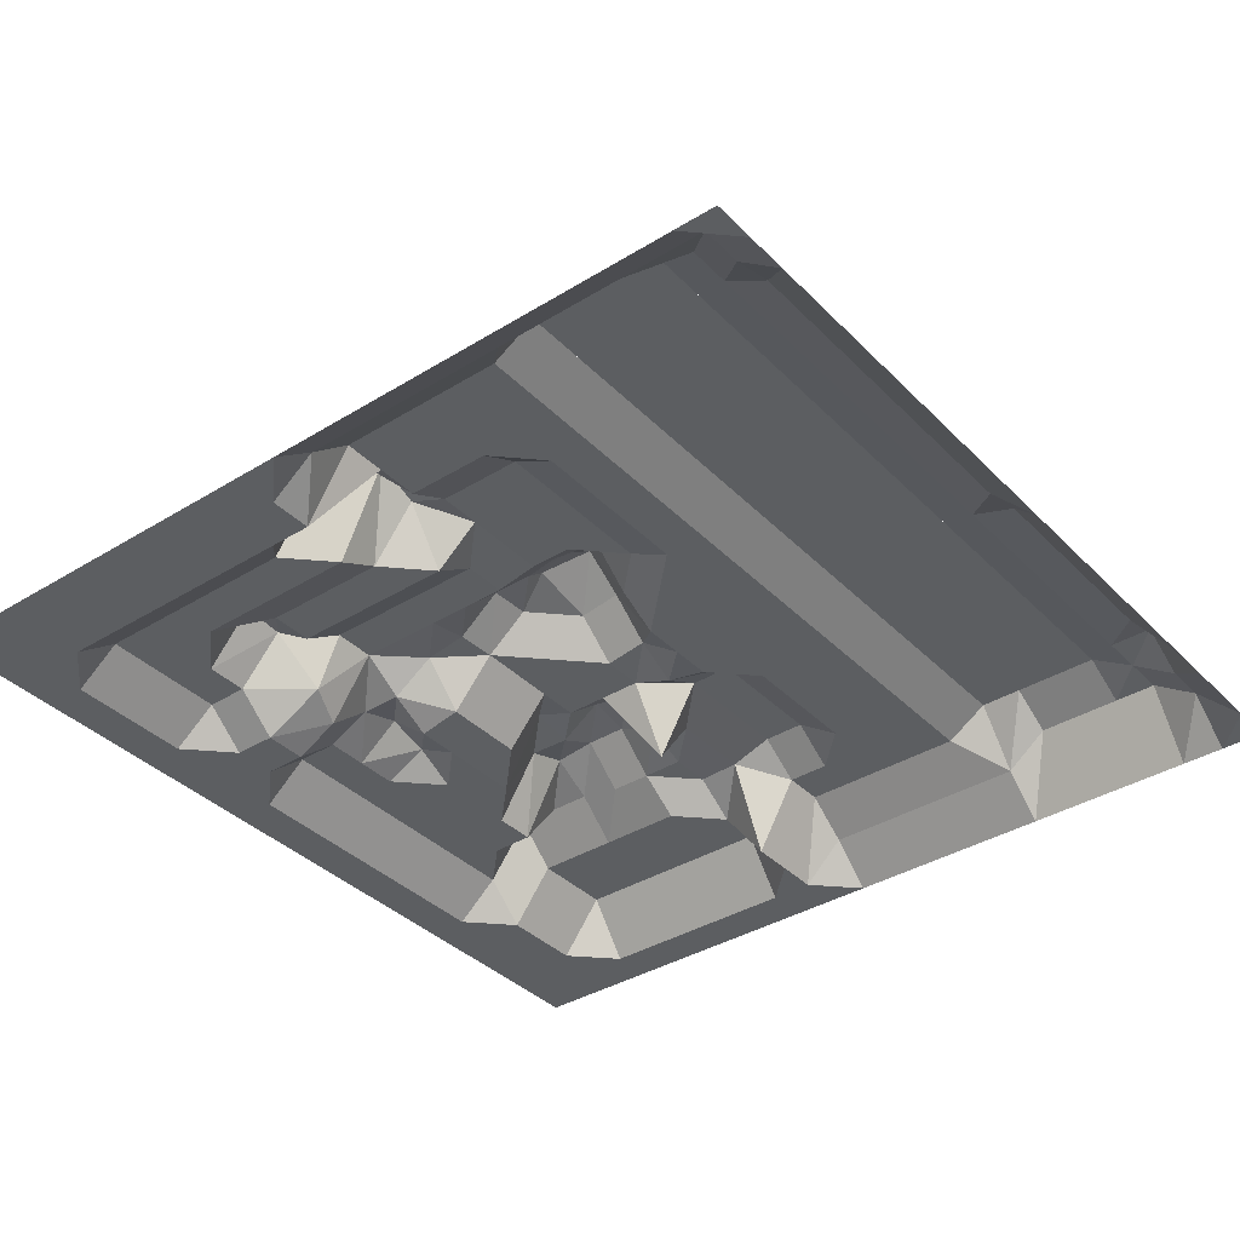
<metadata>
{"format":"obj","ext":"obj","renderer":"f3d","projection":"perspective","resolution":1024,"background":"white","views":[{"elev":-37.3,"azim":38.3,"up":"+Y"}]}
</metadata>
<code>
o Plane
v -2.906 0 2.906
v 2.906 0 2.906
v -2.906 0 -2.906
v 2.906 0 -2.906
v -2.906 0 -2.629
v -2.906 0 -2.352
v -2.906 0 -2.075
v -2.906 0 -1.799
v -2.906 0 -1.522
v -2.906 0 -1.245
v -2.906 0 -0.9686
v -2.906 0 -0.6918
v -2.906 0 -0.4151
v -2.906 0 -0.1384
v -2.906 0 0.1384
v -2.906 0 0.4151
v -2.906 0 0.6918
v -2.906 0 0.9686
v -2.906 0 1.245
v -2.906 0 1.522
v -2.906 0 1.799
v -2.906 0 2.075
v -2.906 0 2.352
v -2.906 0 2.629
v 2.906 0 2.629
v 2.906 0 2.352
v 2.906 0 2.075
v 2.906 0 1.799
v 2.906 0 1.522
v 2.906 0 1.245
v 2.906 0 0.9686
v 2.906 0 0.6918
v 2.906 0 0.4151
v 2.906 0 0.1384
v 2.906 0 -0.1384
v 2.906 0 -0.4151
v 2.906 0 -0.6918
v 2.906 0 -0.9686
v 2.906 0 -1.245
v 2.906 0 -1.522
v 2.906 0 -1.799
v 2.906 0 -2.075
v 2.906 0 -2.352
v 2.906 0 -2.629
v -2.629 0 2.906
v -2.352 0 2.906
v -2.075 0 2.906
v -1.799 0 2.906
v -1.522 0 2.906
v -1.245 0 2.906
v -0.9686 0 2.906
v -0.6918 0 2.906
v -0.4151 0 2.906
v -0.1384 0 2.906
v 0.1384 0 2.906
v 0.4151 0 2.906
v 0.6918 0 2.906
v 0.9686 0 2.906
v 1.245 0 2.906
v 1.522 0 2.906
v 1.799 0 2.906
v 2.075 0 2.906
v 2.352 0 2.906
v 2.629 0 2.906
v 2.629 0 -2.906
v 2.352 0 -2.906
v 2.075 0 -2.906
v 1.799 0 -2.906
v 1.522 0 -2.906
v 1.245 0 -2.906
v 0.9686 0 -2.906
v 0.6918 0 -2.906
v 0.4151 0 -2.906
v 0.1384 0 -2.906
v -0.1384 0 -2.906
v -0.4151 0 -2.906
v -0.6918 0 -2.906
v -0.9686 0 -2.906
v -1.245 0 -2.906
v -1.522 0 -2.906
v -1.799 0 -2.906
v -2.075 0 -2.906
v -2.352 0 -2.906
v -2.629 0 -2.906
v 2.629 0.2235 2.629
v 2.352 0.2235 2.629
v 2.075 0.2235 2.629
v 1.799 0.2235 2.629
v 1.522 0.2235 2.629
v 1.245 0.2235 2.629
v 0.9686 0.2235 2.629
v 0.6918 0.2235 2.629
v 0.4151 0.2235 2.629
v 0.1384 0.2235 2.629
v -0.1384 0.2235 2.629
v -0.4151 0 2.629
v -0.6918 0 2.629
v -0.9686 0 2.629
v -1.245 0 2.629
v -1.522 0 2.629
v -1.799 0 2.629
v -2.075 0 2.629
v -2.352 0 2.629
v -2.629 0 2.629
v 2.629 0.2235 2.352
v 2.352 0.4688 2.352
v 2.075 0.6429 2.352
v 1.799 0.6429 2.352
v 1.522 0.6429 2.352
v 1.245 0.6429 2.352
v 0.9686 0.4688 2.352
v 0.6918 0.4688 2.352
v 0.4151 0.4688 2.352
v 0.1384 0.4688 2.352
v -0.1384 0.4688 2.352
v -0.4151 0 2.352
v -0.6918 0 2.352
v -0.9686 0 2.352
v -1.245 0 2.352
v -1.522 0 2.352
v -1.799 0 2.352
v -2.075 0 2.352
v -2.352 0 2.352
v -2.629 0 2.352
v 2.629 0.304 2.075
v 2.352 0.4688 2.075
v 2.075 0.6429 2.075
v 1.245 0.6429 2.075
v 0.9686 0.4688 2.075
v 0.6918 0.4688 2.075
v 0.4151 0.4688 2.075
v 0.1384 0.4688 2.075
v -0.1384 0.4688 2.075
v -0.4151 0.7149 2.075
v -0.6918 0.6439 2.075
v -0.9686 0.2254 2.075
v -1.245 0.2254 2.075
v -1.522 0.2254 2.075
v -1.799 0.2254 2.075
v -2.075 0.2254 2.075
v -2.352 0.2254 2.075
v -2.629 0 2.075
v 2.629 0.304 1.799
v 2.352 0.4688 1.799
v 2.075 0.6429 1.799
v 1.245 0.6429 1.799
v 0.9686 0.4688 1.799
v 0.6918 0.4688 1.799
v 0.4151 0.4688 1.799
v 0.1384 0.4688 1.799
v -0.1384 0.4688 1.799
v -0.4151 0.8489 1.799
v -0.6918 0.2254 1.799
v -0.9686 0.2254 1.799
v -1.245 0.2254 1.799
v -1.522 0.2254 1.799
v -1.799 0.2254 1.799
v -2.075 0.2254 1.799
v -2.352 0.2254 1.799
v -2.629 0 1.799
v 2.629 0.304 1.522
v 2.352 0.4688 1.522
v 2.075 0.6429 1.522
v 1.245 0.6429 1.522
v 0.9686 0.4688 1.522
v 0.6918 0.4688 1.522
v 0.4151 0.6108 1.522
v 0.1384 0.6108 1.522
v -0.1384 0.6108 1.522
v -0.4151 0.7348 1.522
v -0.6918 0.3674 1.522
v -0.9686 0.3674 1.522
v -1.245 0.3674 1.522
v -1.522 0.3674 1.522
v -1.799 0.5719 1.522
v -2.075 0.2254 1.522
v -2.352 0.2254 1.522
v -2.629 0 1.522
v 2.629 0.304 1.245
v 2.352 0.4688 1.245
v 2.075 0.6429 1.245
v 1.245 0.6429 1.245
v 0.9686 0.4688 1.245
v 0.6918 0.4688 1.245
v 0.4151 0.6108 1.245
v 0.1384 0.6108 1.245
v -0.1384 0.6108 1.245
v -0.4151 0.3674 1.245
v -0.6918 0.3674 1.245
v -0.9686 0.3674 1.245
v -1.245 0.3674 1.245
v -1.522 0.3674 1.245
v -1.799 0.5473 1.245
v -2.075 0.2254 1.245
v -2.352 0.2254 1.245
v -2.629 0 1.245
v 2.629 0.304 0.9686
v 2.352 0.4688 0.9686
v 2.075 0.6429 0.9686
v 1.245 0.6429 0.9686
v 0.9686 0.4688 0.9686
v 0.6918 0.4688 0.9686
v 0.4151 0.6108 0.9686
v 0.1384 0.6108 0.9686
v -0.1384 0.6108 0.9686
v -0.4151 0.5605 0.9686
v -0.6918 0.5605 0.9686
v -0.9686 0.5605 0.9686
v -1.245 0.5605 0.9686
v -1.522 0.5605 0.9686
v -1.699 0.2257 0.9458
v -2.075 0 0.9686
v -2.352 0 0.9686
v -2.629 0 0.9686
v 2.629 0.304 0.6918
v 2.352 0.4688 0.6918
v 2.075 0.6429 0.6918
v 1.245 0.6429 0.6918
v 0.9686 0.4688 0.6918
v 0.6918 0.4688 0.6918
v 0.4151 0.6108 0.6918
v 0.1384 0.6108 0.6918
v -0.1384 0.6108 0.6918
v -0.4151 0.5605 0.6918
v -0.6918 0.5605 0.6918
v -0.9686 0.5605 0.6918
v -1.245 0.5605 0.6918
v -1.522 0.5605 0.6918
v -1.799 0.142 0.6918
v -2.075 0 0.6918
v -2.352 0 0.6918
v -2.629 0 0.6918
v 2.629 0.304 0.4151
v 2.352 0.4688 0.4151
v 2.075 0.6429 0.4151
v 1.245 0.6429 0.4151
v 0.9686 0.4688 0.4151
v 0.6918 0.4688 0.4151
v 0.4151 0.6108 0.4151
v 0.1384 0.8364 0.4151
v -0.1384 0.8913 0.4151
v -0.4151 0.841 0.4151
v -0.6918 0.841 0.4151
v -0.9686 0.6154 0.4151
v -1.245 0.5745 0.4151
v -1.522 0.3859 0.4151
v -1.799 0.3859 0.4151
v -2.075 0.2438 0.4151
v -2.352 0.2438 0.4151
v -2.629 0 0.4151
v 2.629 0.304 0.1384
v 2.352 0.4688 0.1384
v 2.075 0.6429 0.1384
v 1.245 0.6429 0.1384
v 0.9686 0.4688 0.1384
v 0.6918 0.4688 0.1384
v 0.4151 0.4688 0.1384
v 0.1384 0.6152 0.1384
v -0.1384 1.084 0.1384
v -0.4086 0.942 0.2927
v -0.6918 0.8541 0.1384
v -0.9686 0.6285 0.1384
v -1.245 0.2987 0.1384
v -1.522 0.2438 0.1384
v -1.799 0.4659 0.1384
v -2.075 0.2438 0.1384
v -2.352 0.2438 0.1384
v -2.629 0 0.1384
v 2.629 0.304 -0.1384
v 2.352 0.4688 -0.1384
v 2.075 0.6429 -0.1384
v 1.245 0.6429 -0.1384
v 0.9686 0.4688 -0.1384
v 0.6918 0.4688 -0.1384
v 0.4151 0.4688 -0.1384
v 0.1384 0.4688 -0.1384
v -0.1384 0.8957 -0.1384
v -0.4151 0.8541 -0.1384
v -0.6918 0.6285 -0.1384
v -0.9686 0.6285 -0.1384
v -1.245 0.2987 -0.1384
v -1.522 0.2438 -0.1384
v -1.799 0.3859 -0.1384
v -2.075 0.2438 -0.1384
v -2.352 0.2438 -0.1384
v -2.629 0 -0.1384
v 2.629 0.3746 -0.4151
v 2.352 0.4688 -0.4151
v 2.075 0.6429 -0.4151
v 1.245 0.6429 -0.4151
v 0.9686 0.4688 -0.4151
v 0.6918 0.4688 -0.4151
v 0.4151 0.4688 -0.4151
v 0.1384 0.4688 -0.4151
v -0.1384 0.6701 -0.4151
v -0.4151 0.6285 -0.4151
v -0.6918 0.6285 -0.4151
v -0.9686 0.6285 -0.4151
v -1.245 0.2987 -0.4151
v -1.522 0.2438 -0.4151
v -1.799 0.2438 -0.4151
v -2.075 0.2438 -0.4151
v -2.352 0.2438 -0.4151
v -2.629 0 -0.4151
v 2.629 0.3746 -0.6918
v 2.352 0.4688 -0.6918
v 2.075 0.6429 -0.6918
v 1.245 0.6429 -0.6918
v 0.9686 0.4688 -0.6918
v 0.6918 0.4688 -0.6918
v 0.4151 0.4688 -0.6918
v 0.1384 0.4688 -0.6918
v -0.1384 0.5236 -0.6918
v -0.4151 0.6285 -0.6918
v -0.6918 0.6285 -0.6918
v -0.9686 0.6285 -0.6918
v -1.245 0.7313 -0.6918
v -1.522 0.2438 -0.6918
v -1.799 0.2438 -0.6918
v -2.075 0.2438 -0.6918
v -2.352 0.2438 -0.6918
v -2.629 0 -0.6918
v 2.629 0.3746 -0.9686
v 2.352 0.4688 -0.9686
v 2.075 0.6429 -0.9686
v 1.245 0.6429 -0.9686
v 0.9686 0.4688 -0.9686
v 0.6918 0.4688 -0.9686
v 0.4151 0.4688 -0.9686
v 0.1384 0.6588 -0.9686
v -0.1384 0.6588 -0.9686
v -0.4151 0.1901 -0.9686
v -0.6918 0.816 -0.9686
v -0.9686 0.8616 -0.9686
v -1.245 0.6729 -0.9686
v -1.522 0.6834 -0.9686
v -1.799 0.2438 -0.9686
v -2.075 0.2438 -0.9686
v -2.352 0.2438 -0.9686
v -2.629 0 -0.9686
v 2.629 0.3746 -1.245
v 2.352 0.4688 -1.245
v 2.075 0.6429 -1.245
v 1.245 0.6429 -1.245
v 0.9686 0.4688 -1.245
v 0.6918 0.4688 -1.245
v 0.4151 0.4688 -1.245
v 0.1384 0.6588 -1.245
v -0.1384 0.6588 -1.245
v -0.4151 0.5671 -1.245
v -0.6918 0.6678 -1.245
v -0.9686 0.8014 -1.245
v -1.245 0.8014 -1.245
v -1.522 0.7689 -1.245
v -1.799 0.2438 -1.245
v -2.075 0.2438 -1.245
v -2.352 0.2438 -1.245
v -2.629 0 -1.245
v 2.629 0.3746 -1.522
v 2.352 0.4688 -1.522
v 2.075 0.6429 -1.522
v 1.245 0.6429 -1.522
v 0.9686 0.4688 -1.522
v 0.6918 0.4688 -1.522
v 0.4151 0.4688 -1.522
v 0.1384 0.6588 -1.522
v -0.1384 0.6588 -1.522
v -0.4151 0.5671 -1.522
v -0.6918 0.5575 -1.522
v -0.9686 0.5575 -1.522
v -1.245 0.5575 -1.522
v -1.522 0.6113 -1.522
v -1.799 0.6113 -1.522
v -2.075 0.6113 -1.522
v -2.352 0.2438 -1.522
v -2.629 0 -1.522
v 2.629 0.3746 -1.799
v 2.352 0.4688 -1.799
v 2.075 0.6429 -1.799
v 1.245 0.6429 -1.799
v 0.9686 0.4688 -1.799
v 0.6918 0.4688 -1.799
v 0.4151 0.4688 -1.799
v 0.1384 0.6588 -1.799
v -0.1384 0.6588 -1.799
v -0.4151 0.5671 -1.799
v -0.6918 0.5575 -1.799
v -0.9686 0.3675 -1.799
v -1.245 0.3675 -1.799
v -1.522 0.3675 -1.799
v -1.799 0.3675 -1.799
v -2.075 0.3675 -1.799
v -2.352 0 -1.799
v -2.629 0 -1.799
v 2.629 0.4688 -2.075
v 2.352 0.4688 -2.075
v 2.075 0.6429 -2.075
v 1.245 0.6429 -2.075
v 0.9686 0.4688 -2.075
v 0.6918 0.4688 -2.075
v 0.4151 0.4688 -2.075
v 0.1384 0.4688 -2.075
v -0.1384 0.4688 -2.075
v -0.4151 0 -2.075
v -0.6918 0.3675 -2.075
v -0.9686 0.3675 -2.075
v -1.245 0.3675 -2.075
v -1.522 0.3675 -2.075
v -1.799 0.3675 -2.075
v -2.075 0.3675 -2.075
v -2.352 0 -2.075
v -2.629 0 -2.075
v 2.629 0.2805 -2.352
v 2.352 0.4688 -2.352
v 2.075 0.6429 -2.352
v 1.799 0.6429 -2.352
v 1.522 0.6429 -2.352
v 1.245 0.6429 -2.352
v 0.9686 0.4688 -2.352
v 0.6918 0.4688 -2.352
v 0.4151 0.4688 -2.352
v 0.1384 0.4688 -2.352
v -0.1384 0.4688 -2.352
v -0.4151 0 -2.352
v -0.6918 0.3675 -2.352
v -0.9686 0.3675 -2.352
v -1.245 0.3675 -2.352
v -1.522 0.3675 -2.352
v -1.799 0.3675 -2.352
v -2.075 0.3675 -2.352
v -2.352 0 -2.352
v -2.629 0 -2.352
v 2.629 0.2805 -2.629
v 2.352 0.4688 -2.629
v 2.075 0.4688 -2.629
v 1.799 0.4688 -2.629
v 1.522 0.4688 -2.629
v 1.245 0.2581 -2.629
v 0.9686 0.2581 -2.629
v 0.6918 0.2581 -2.629
v 0.4151 0.2581 -2.629
v 0.1384 0.2581 -2.629
v -0.1384 0.2581 -2.629
v -0.4151 0 -2.629
v -0.6918 0 -2.629
v -0.9686 0 -2.629
v -1.245 0 -2.629
v -1.522 0 -2.629
v -1.799 0 -2.629
v -2.075 0 -2.629
v -2.352 0 -2.629
v -2.629 0 -2.629
f 44 4 65
f 64 2 25
f 25 26 105
f 26 27 125
f 27 28 143
f 28 29 161
f 29 30 179
f 30 31 197
f 31 32 215
f 32 33 233
f 33 34 251
f 34 35 269
f 35 36 287
f 36 37 305
f 37 38 323
f 38 39 341
f 39 40 359
f 40 41 377
f 41 42 395
f 42 43 413
f 43 44 433
f 432 452 5
f 431 451 452
f 431 430 450
f 429 449 450
f 428 448 449
f 427 447 448
f 426 446 447
f 425 445 446
f 424 444 445
f 423 443 444
f 422 442 443
f 421 441 442
f 420 440 441
f 419 439 440
f 419 418 438
f 417 437 438
f 416 436 437
f 415 435 436
f 414 434 435
f 413 433 434
f 412 432 6
f 412 411 431
f 410 430 431
f 409 429 430
f 408 428 429
f 407 427 428
f 406 426 427
f 405 425 426
f 404 424 425
f 403 423 424
f 402 422 423
f 401 421 422
f 400 420 421
f 399 419 420
f 398 418 419
f 107 110 418
f 418 415 107
f 396 414 415
f 395 413 414
f 394 412 7
f 394 393 411
f 392 410 411
f 391 409 410
f 390 408 409
f 389 407 408
f 388 406 407
f 388 387 405
f 386 404 405
f 386 385 403
f 384 402 403
f 383 401 402
f 382 400 401
f 381 399 400
f 380 398 399
f 378 396 397
f 377 395 396
f 376 394 8
f 376 375 393
f 375 374 392
f 373 391 392
f 372 390 391
f 371 389 390
f 370 388 389
f 370 369 387
f 368 386 387
f 367 385 386
f 366 384 385
f 365 383 384
f 364 382 383
f 363 381 382
f 362 380 381
f 360 378 379
f 359 377 378
f 358 376 9
f 358 357 375
f 356 374 375
f 355 373 374
f 354 372 373
f 353 371 372
f 352 370 371
f 351 369 370
f 350 368 369
f 349 367 368
f 348 366 367
f 347 365 366
f 346 364 365
f 345 363 364
f 344 362 363
f 342 360 361
f 341 359 360
f 340 358 10
f 339 357 358
f 339 338 356
f 337 355 356
f 336 354 355
f 335 353 354
f 334 352 353
f 333 351 352
f 332 350 351
f 331 349 350
f 330 348 349
f 329 347 348
f 328 346 347
f 327 345 346
f 326 344 345
f 324 342 343
f 323 341 342
f 12 322 340
f 321 339 340
f 321 320 338
f 320 319 337
f 318 336 337
f 317 335 336
f 316 334 335
f 316 315 333
f 315 314 332
f 314 313 331
f 313 312 330
f 312 311 329
f 310 328 329
f 309 327 328
f 308 326 327
f 306 324 325
f 305 323 324
f 304 322 12
f 303 321 322
f 303 302 320
f 302 301 319
f 300 318 319
f 299 317 318
f 298 316 317
f 297 315 316
f 296 314 315
f 295 313 314
f 294 312 313
f 293 311 312
f 292 310 311
f 291 309 310
f 290 308 309
f 288 306 307
f 287 305 306
f 286 304 13
f 285 303 304
f 284 302 303
f 284 283 301
f 282 300 301
f 281 299 300
f 280 298 299
f 279 297 298
f 279 278 296
f 278 277 295
f 276 294 295
f 275 293 294
f 274 292 293
f 273 291 292
f 272 290 291
f 270 288 289
f 269 287 288
f 268 286 14
f 267 285 286
f 266 284 285
f 266 265 283
f 264 282 283
f 263 281 282
f 263 262 280
f 262 261 279
f 261 260 278
f 259 277 278
f 258 276 277
f 257 275 276
f 256 274 275
f 255 273 274
f 254 272 273
f 252 270 271
f 251 269 270
f 250 268 15
f 249 267 268
f 249 248 266
f 247 265 266
f 246 264 265
f 246 245 263
f 245 244 262
f 243 261 262
f 242 260 261
f 241 259 260
f 240 258 259
f 239 257 258
f 238 256 257
f 237 255 256
f 236 254 255
f 234 252 253
f 233 251 252
f 232 250 16
f 231 249 250
f 231 230 248
f 229 247 248
f 228 246 247
f 228 227 245
f 226 244 245
f 225 243 244
f 224 242 243
f 223 241 242
f 223 222 240
f 222 221 239
f 220 238 239
f 219 237 238
f 218 236 237
f 216 234 235
f 215 233 234
f 214 232 17
f 214 213 231
f 213 212 230
f 212 211 229
f 211 210 228
f 210 209 227
f 208 226 227
f 207 225 226
f 206 224 225
f 205 223 224
f 204 222 223
f 203 221 222
f 202 220 221
f 201 219 220
f 200 218 219
f 198 216 217
f 197 215 216
f 196 214 18
f 196 195 213
f 194 212 213
f 194 193 211
f 193 192 210
f 191 209 210
f 190 208 209
f 189 207 208
f 188 206 207
f 187 205 206
f 186 204 205
f 185 203 204
f 184 202 203
f 183 201 202
f 182 200 201
f 180 198 199
f 179 197 198
f 20 178 196
f 177 195 196
f 177 176 194
f 176 175 193
f 174 192 193
f 173 191 192
f 172 190 191
f 171 189 190
f 171 170 188
f 170 169 187
f 168 186 187
f 167 185 186
f 166 184 185
f 165 183 184
f 164 182 183
f 162 180 181
f 161 179 180
f 21 160 178
f 159 177 178
f 158 176 177
f 157 175 176
f 157 156 174
f 155 173 174
f 154 172 173
f 153 171 172
f 152 170 171
f 152 151 169
f 150 168 169
f 149 167 168
f 149 148 166
f 147 165 166
f 146 164 165
f 144 162 163
f 143 161 162
f 22 142 160
f 141 159 160
f 140 158 159
f 139 157 158
f 138 156 157
f 137 155 156
f 136 154 155
f 136 135 153
f 135 134 152
f 134 133 151
f 132 150 151
f 131 149 150
f 130 148 149
f 129 147 148
f 128 146 147
f 126 144 145
f 125 143 144
f 23 124 142
f 123 141 142
f 122 140 141
f 121 139 140
f 120 138 139
f 119 137 138
f 118 136 137
f 117 135 136
f 116 134 135
f 116 115 133
f 114 132 133
f 113 131 132
f 112 130 131
f 111 129 130
f 110 128 129
f 106 126 127
f 105 125 126
f 24 104 124
f 103 123 124
f 102 122 123
f 101 121 122
f 100 120 121
f 99 119 120
f 98 118 119
f 97 117 118
f 96 116 117
f 95 115 116
f 94 114 115
f 93 113 114
f 92 112 113
f 91 111 112
f 90 110 111
f 89 109 110
f 88 108 109
f 87 107 108
f 87 86 106
f 85 105 106
f 45 104 24
f 46 103 104
f 47 102 103
f 48 101 102
f 49 100 101
f 50 99 100
f 51 98 99
f 52 97 98
f 53 96 97
f 54 95 96
f 55 94 95
f 56 93 94
f 57 92 93
f 58 91 92
f 59 90 91
f 60 89 90
f 61 88 89
f 62 87 88
f 63 86 87
f 64 85 86
f 452 84 3
f 451 83 84
f 450 82 83
f 449 81 82
f 448 80 81
f 447 79 80
f 446 78 79
f 445 77 78
f 444 76 77
f 444 443 75
f 442 74 75
f 441 73 74
f 440 72 73
f 439 71 72
f 438 70 71
f 437 69 70
f 436 68 69
f 435 67 68
f 434 66 67
f 433 65 66
f 433 44 65
f 85 64 25
f 85 25 105
f 105 26 125
f 125 27 143
f 143 28 161
f 161 29 179
f 179 30 197
f 197 31 215
f 215 32 233
f 233 33 251
f 251 34 269
f 269 35 287
f 287 36 305
f 305 37 323
f 323 38 341
f 341 39 359
f 359 40 377
f 377 41 395
f 395 42 413
f 413 43 433
f 6 432 5
f 432 431 452
f 451 431 450
f 430 429 450
f 429 428 449
f 428 427 448
f 427 426 447
f 426 425 446
f 425 424 445
f 424 423 444
f 423 422 443
f 422 421 442
f 421 420 441
f 420 419 440
f 439 419 438
f 418 417 438
f 417 416 437
f 416 415 436
f 415 414 435
f 414 413 434
f 7 412 6
f 432 412 431
f 411 410 431
f 410 409 430
f 409 408 429
f 408 407 428
f 407 406 427
f 406 405 426
f 405 404 425
f 404 403 424
f 403 402 423
f 402 401 422
f 401 400 421
f 400 399 420
f 399 398 419
f 397 396 415
f 396 395 414
f 8 394 7
f 412 394 411
f 393 392 411
f 392 391 410
f 391 390 409
f 390 389 408
f 389 388 407
f 406 388 405
f 387 386 405
f 404 386 403
f 385 384 403
f 384 383 402
f 383 382 401
f 382 381 400
f 381 380 399
f 379 378 397
f 378 377 396
f 9 376 8
f 394 376 393
f 393 375 392
f 374 373 392
f 373 372 391
f 372 371 390
f 371 370 389
f 388 370 387
f 369 368 387
f 368 367 386
f 367 366 385
f 366 365 384
f 365 364 383
f 364 363 382
f 363 362 381
f 361 360 379
f 360 359 378
f 10 358 9
f 376 358 375
f 357 356 375
f 356 355 374
f 355 354 373
f 354 353 372
f 353 352 371
f 352 351 370
f 351 350 369
f 350 349 368
f 349 348 367
f 348 347 366
f 347 346 365
f 346 345 364
f 345 344 363
f 343 342 361
f 342 341 360
f 11 340 10
f 340 339 358
f 357 339 356
f 338 337 356
f 337 336 355
f 336 335 354
f 335 334 353
f 334 333 352
f 333 332 351
f 332 331 350
f 331 330 349
f 330 329 348
f 329 328 347
f 328 327 346
f 327 326 345
f 325 324 343
f 324 323 342
f 11 12 340
f 322 321 340
f 339 321 338
f 338 320 337
f 319 318 337
f 318 317 336
f 317 316 335
f 334 316 333
f 333 315 332
f 332 314 331
f 331 313 330
f 330 312 329
f 311 310 329
f 310 309 328
f 309 308 327
f 307 306 325
f 306 305 324
f 13 304 12
f 304 303 322
f 321 303 320
f 320 302 319
f 301 300 319
f 300 299 318
f 299 298 317
f 298 297 316
f 297 296 315
f 296 295 314
f 295 294 313
f 294 293 312
f 293 292 311
f 292 291 310
f 291 290 309
f 289 288 307
f 288 287 306
f 14 286 13
f 286 285 304
f 285 284 303
f 302 284 301
f 283 282 301
f 282 281 300
f 281 280 299
f 280 279 298
f 297 279 296
f 296 278 295
f 277 276 295
f 276 275 294
f 275 274 293
f 274 273 292
f 273 272 291
f 271 270 289
f 270 269 288
f 15 268 14
f 268 267 286
f 267 266 285
f 284 266 283
f 265 264 283
f 264 263 282
f 281 263 280
f 280 262 279
f 279 261 278
f 260 259 278
f 259 258 277
f 258 257 276
f 257 256 275
f 256 255 274
f 255 254 273
f 253 252 271
f 252 251 270
f 16 250 15
f 250 249 268
f 267 249 266
f 248 247 266
f 247 246 265
f 264 246 263
f 263 245 262
f 244 243 262
f 243 242 261
f 242 241 260
f 241 240 259
f 240 239 258
f 239 238 257
f 238 237 256
f 237 236 255
f 235 234 253
f 234 233 252
f 17 232 16
f 232 231 250
f 249 231 248
f 230 229 248
f 229 228 247
f 246 228 245
f 227 226 245
f 226 225 244
f 225 224 243
f 224 223 242
f 241 223 240
f 240 222 239
f 221 220 239
f 220 219 238
f 219 218 237
f 217 216 235
f 216 215 234
f 18 214 17
f 232 214 231
f 231 213 230
f 230 212 229
f 229 211 228
f 228 210 227
f 209 208 227
f 208 207 226
f 207 206 225
f 206 205 224
f 205 204 223
f 204 203 222
f 203 202 221
f 202 201 220
f 201 200 219
f 199 198 217
f 198 197 216
f 19 196 18
f 214 196 213
f 195 194 213
f 212 194 211
f 211 193 210
f 192 191 210
f 191 190 209
f 190 189 208
f 189 188 207
f 188 187 206
f 187 186 205
f 186 185 204
f 185 184 203
f 184 183 202
f 183 182 201
f 181 180 199
f 180 179 198
f 19 20 196
f 178 177 196
f 195 177 194
f 194 176 193
f 175 174 193
f 174 173 192
f 173 172 191
f 172 171 190
f 189 171 188
f 188 170 187
f 169 168 187
f 168 167 186
f 167 166 185
f 166 165 184
f 165 164 183
f 163 162 181
f 162 161 180
f 20 21 178
f 160 159 178
f 159 158 177
f 158 157 176
f 175 157 174
f 156 155 174
f 155 154 173
f 154 153 172
f 153 152 171
f 170 152 169
f 151 150 169
f 150 149 168
f 167 149 166
f 148 147 166
f 147 146 165
f 145 144 163
f 144 143 162
f 21 22 160
f 142 141 160
f 141 140 159
f 140 139 158
f 139 138 157
f 138 137 156
f 137 136 155
f 154 136 153
f 153 135 152
f 152 134 151
f 133 132 151
f 132 131 150
f 131 130 149
f 130 129 148
f 129 128 147
f 127 126 145
f 126 125 144
f 22 23 142
f 124 123 142
f 123 122 141
f 122 121 140
f 121 120 139
f 120 119 138
f 119 118 137
f 118 117 136
f 117 116 135
f 134 116 133
f 115 114 133
f 114 113 132
f 113 112 131
f 112 111 130
f 111 110 129
f 107 106 127
f 106 105 126
f 23 24 124
f 104 103 124
f 103 102 123
f 102 101 122
f 101 100 121
f 100 99 120
f 99 98 119
f 98 97 118
f 97 96 117
f 96 95 116
f 95 94 115
f 94 93 114
f 93 92 113
f 92 91 112
f 91 90 111
f 90 89 110
f 89 88 109
f 88 87 108
f 107 87 106
f 86 85 106
f 1 45 24
f 45 46 104
f 46 47 103
f 47 48 102
f 48 49 101
f 49 50 100
f 50 51 99
f 51 52 98
f 52 53 97
f 53 54 96
f 54 55 95
f 55 56 94
f 56 57 93
f 57 58 92
f 58 59 91
f 59 60 90
f 60 61 89
f 61 62 88
f 62 63 87
f 63 64 86
f 5 452 3
f 452 451 84
f 451 450 83
f 450 449 82
f 449 448 81
f 448 447 80
f 447 446 79
f 446 445 78
f 445 444 77
f 76 444 75
f 443 442 75
f 442 441 74
f 441 440 73
f 440 439 72
f 439 438 71
f 438 437 70
f 437 436 69
f 436 435 68
f 435 434 67
f 434 433 66

</code>
